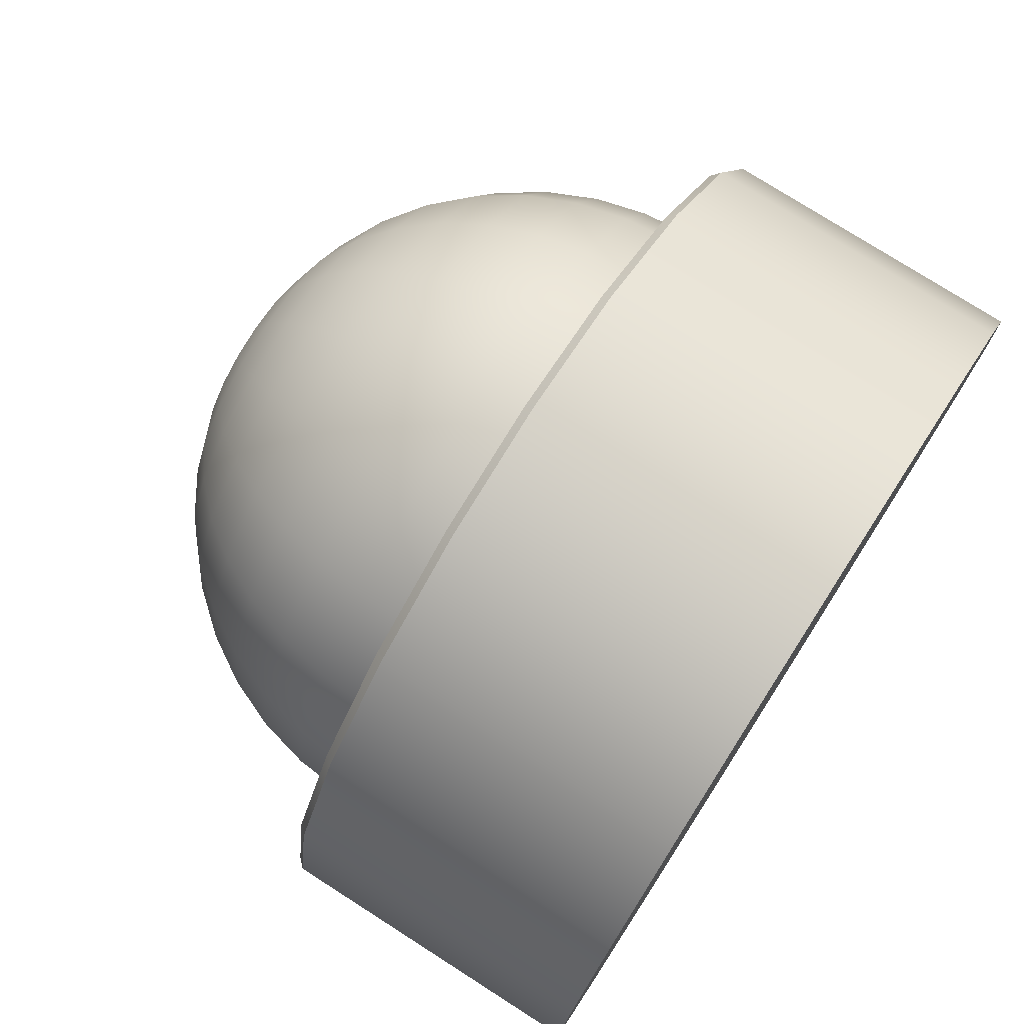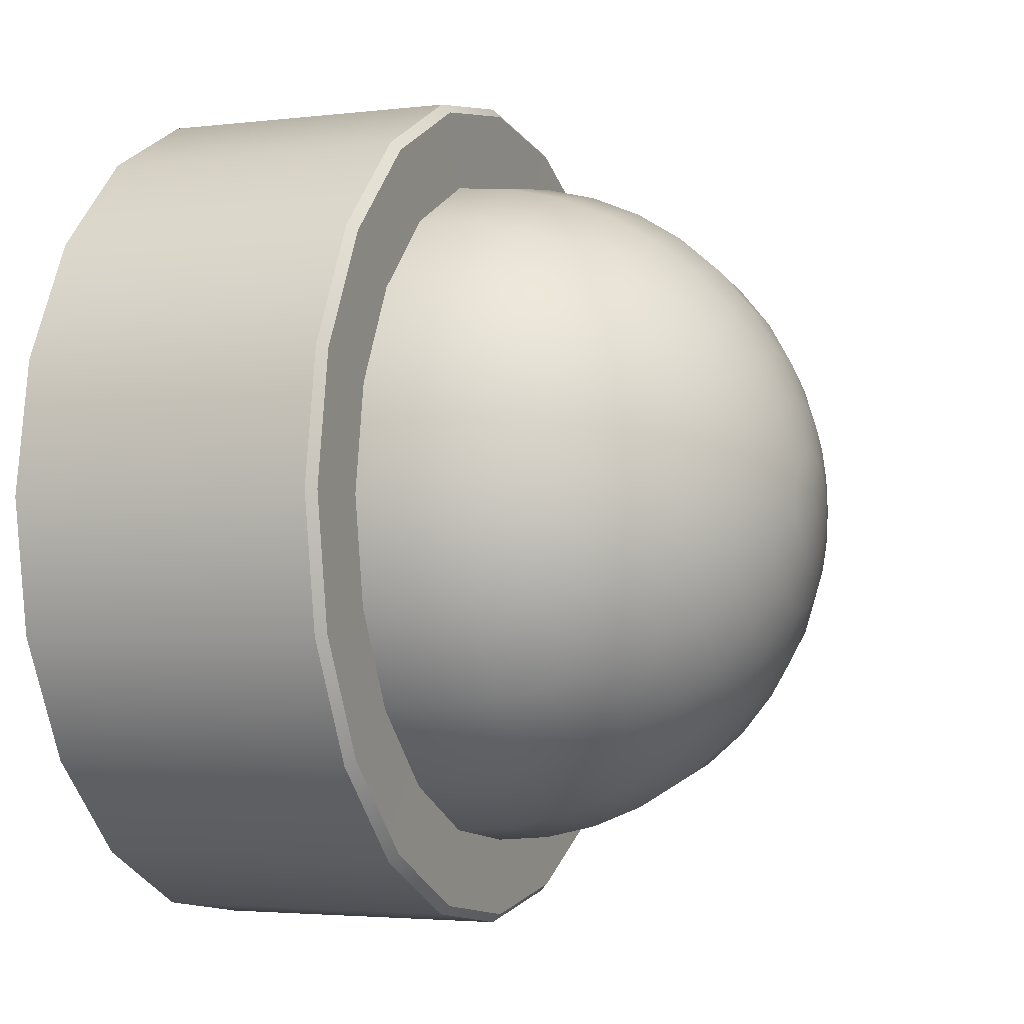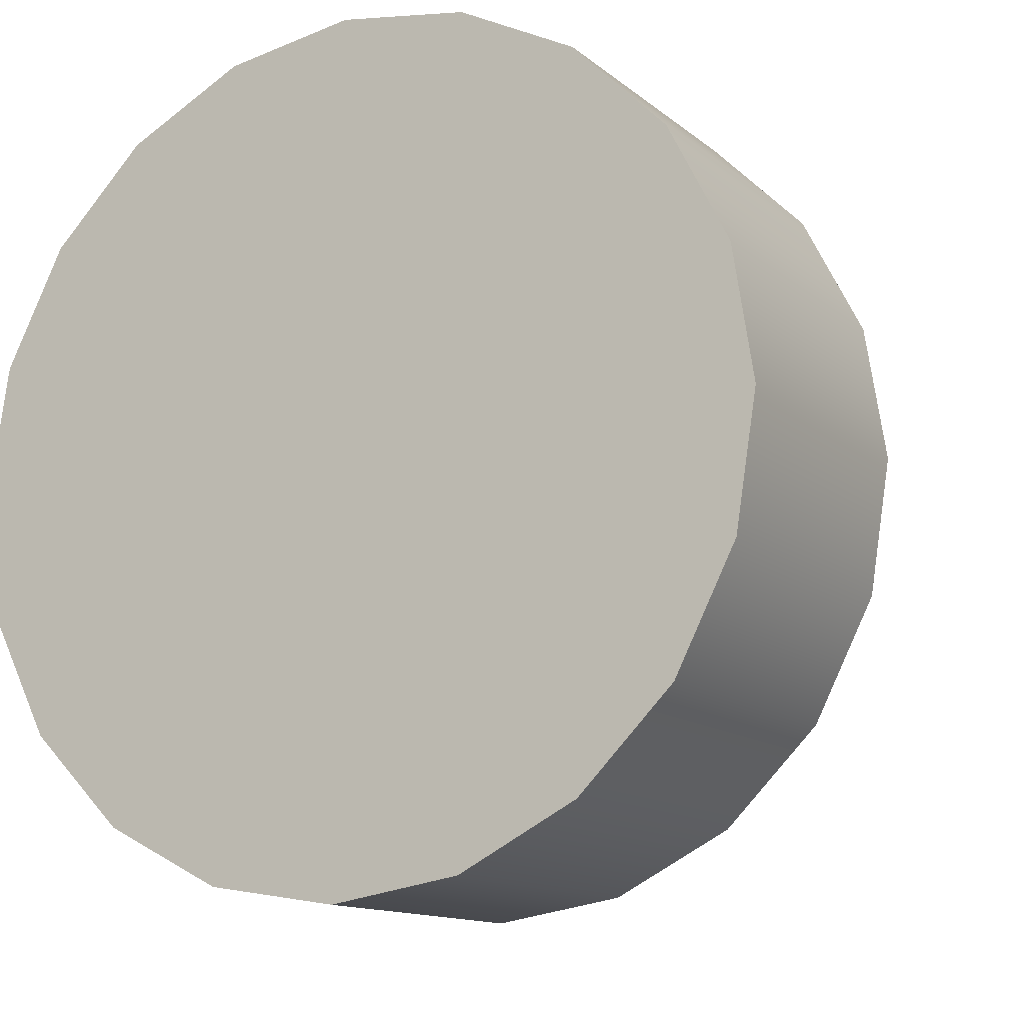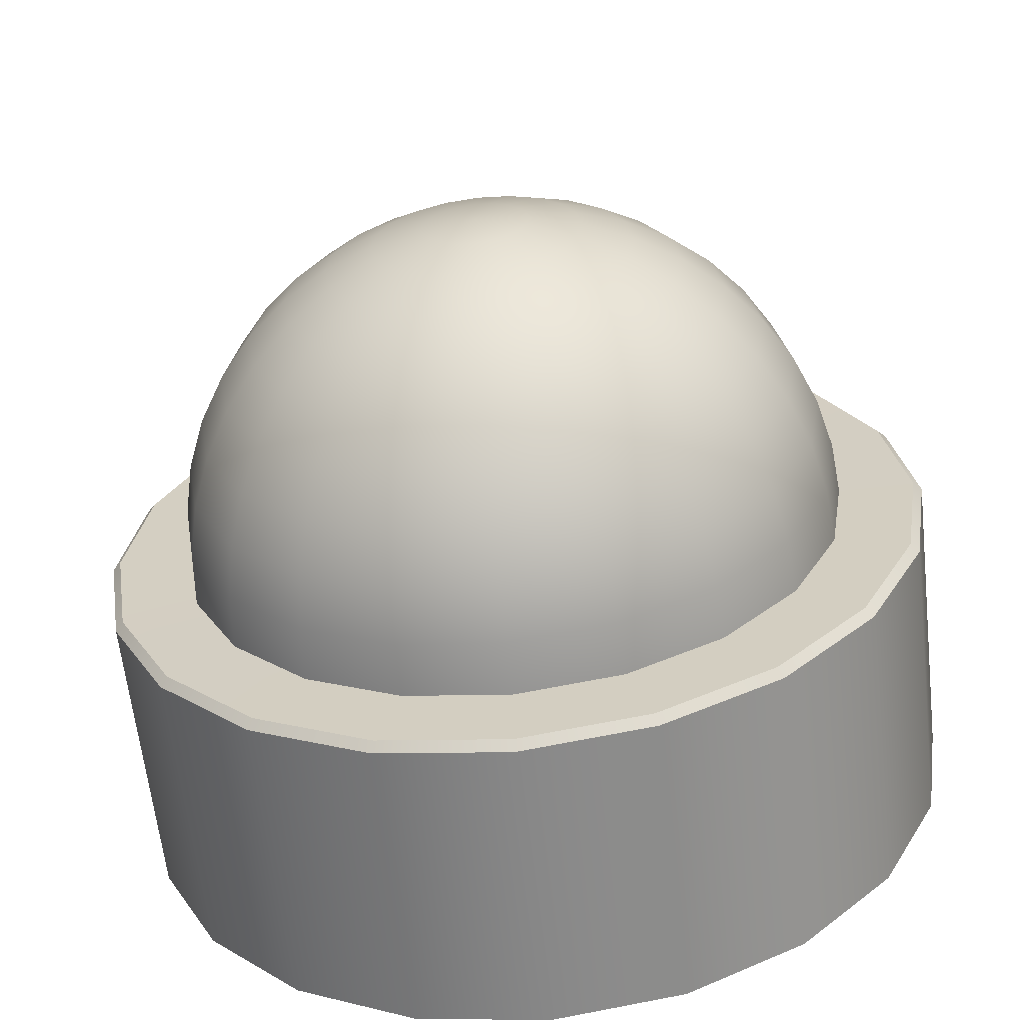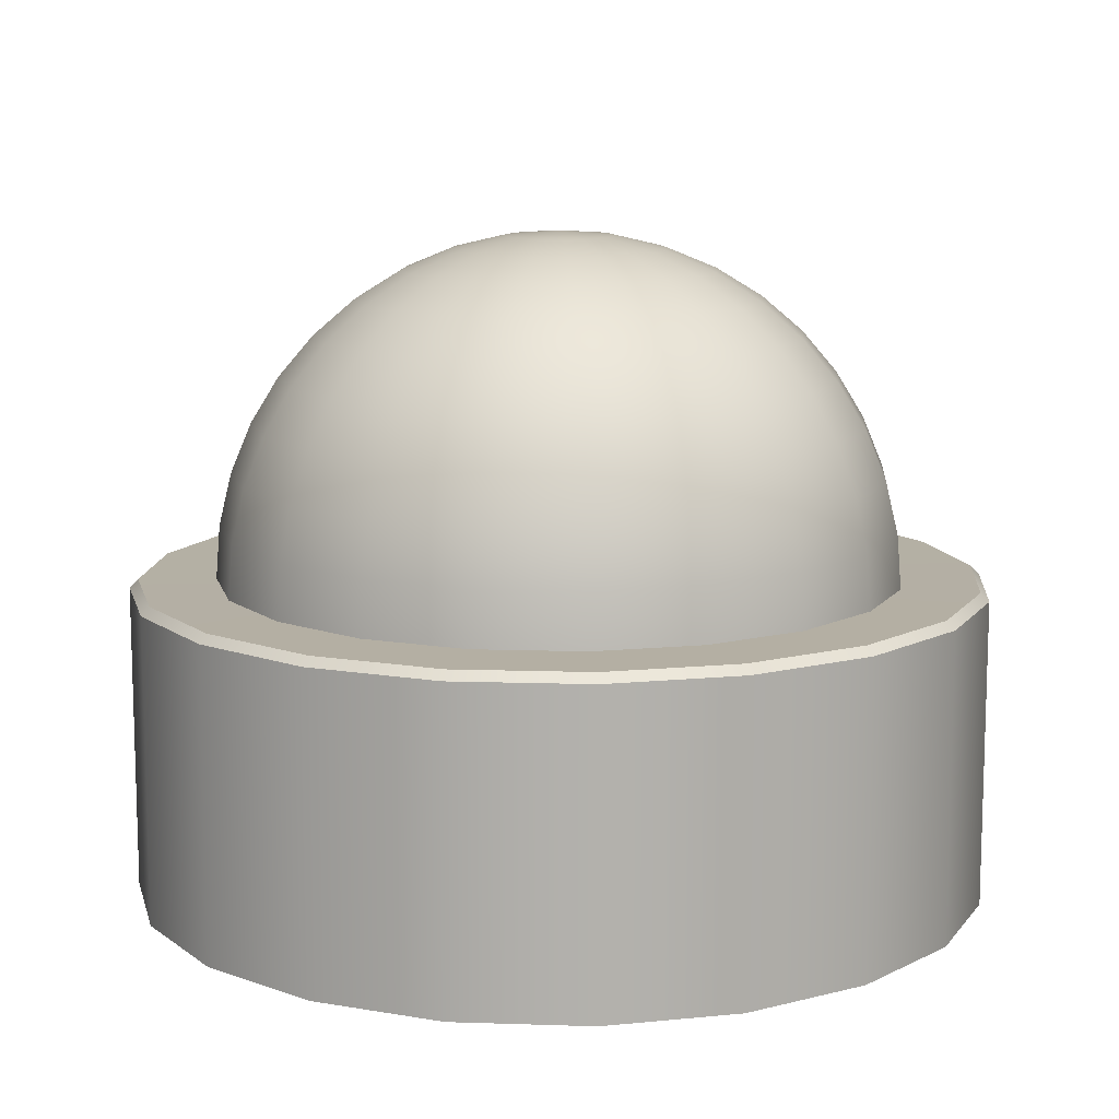
<metadata>
{"format":"obj","ext":"obj","renderer":"f3d","projection":"perspective","resolution":1024,"background":"white","views":[{"elev":76.1,"azim":-57.4,"up":"+Z"},{"elev":-3.1,"azim":112.8,"up":"+Z"},{"elev":-12.8,"azim":29.7,"up":"+Z"},{"elev":-62.5,"azim":-173.5,"up":"+Z"},{"elev":11.4,"azim":-4.5,"up":"+Y"}]}
</metadata>
<code>
g default
v 0.2141 3.54 -0.06957
v 0.1821 3.54 -0.1323
v 0.1323 3.54 -0.1821
v 0.06957 3.54 -0.2141
v 0 3.54 -0.2251
v -0.06957 3.54 -0.2141
v -0.1323 3.54 -0.1821
v -0.1821 3.54 -0.1323
v -0.2141 3.54 -0.06957
v -0.2251 3.54 0
v -0.2141 3.54 0.06957
v -0.1821 3.54 0.1323
v -0.1323 3.54 0.1821
v -0.06957 3.54 0.2141
v 0 3.54 0.2251
v 0.06957 3.54 0.2141
v 0.1323 3.54 0.1821
v 0.1821 3.54 0.1323
v 0.2141 3.54 0.06957
v 0.2251 3.54 0
v 0.2115 3.576 -0.06872
v 0.1799 3.576 -0.1307
v 0.1307 3.576 -0.1799
v 0.06872 3.576 -0.2115
v 0 3.576 -0.2224
v -0.06872 3.576 -0.2115
v -0.1307 3.576 -0.1799
v -0.1799 3.576 -0.1307
v -0.2115 3.576 -0.06872
v -0.2224 3.576 0
v -0.2115 3.576 0.06872
v -0.1799 3.576 0.1307
v -0.1307 3.576 0.1799
v -0.06872 3.576 0.2115
v 0 3.576 0.2224
v 0.06872 3.576 0.2115
v 0.1307 3.576 0.1799
v 0.1799 3.576 0.1307
v 0.2115 3.576 0.06872
v 0.2224 3.576 0
v 0.2036 3.61 -0.06617
v 0.1732 3.61 -0.1259
v 0.1259 3.61 -0.1732
v 0.06617 3.61 -0.2036
v 0 3.61 -0.2141
v -0.06617 3.61 -0.2036
v -0.1259 3.61 -0.1732
v -0.1732 3.61 -0.1259
v -0.2036 3.61 -0.06617
v -0.2141 3.61 0
v -0.2036 3.61 0.06617
v -0.1732 3.61 0.1259
v -0.1259 3.61 0.1732
v -0.06617 3.61 0.2036
v 0 3.61 0.2141
v 0.06617 3.61 0.2036
v 0.1259 3.61 0.1732
v 0.1732 3.61 0.1259
v 0.2036 3.61 0.06617
v 0.2141 3.61 0
v 0.1908 3.643 -0.06199
v 0.1623 3.643 -0.1179
v 0.1179 3.643 -0.1623
v 0.06199 3.643 -0.1908
v 0 3.643 -0.2006
v -0.06199 3.643 -0.1908
v -0.1179 3.643 -0.1623
v -0.1623 3.643 -0.1179
v -0.1908 3.643 -0.06199
v -0.2006 3.643 0
v -0.1908 3.643 0.06199
v -0.1623 3.643 0.1179
v -0.1179 3.643 0.1623
v -0.06199 3.643 0.1908
v 0 3.643 0.2006
v 0.06199 3.643 0.1908
v 0.1179 3.643 0.1623
v 0.1623 3.643 0.1179
v 0.1908 3.643 0.06199
v 0.2006 3.643 0
v 0.1732 3.673 -0.05629
v 0.1474 3.673 -0.1071
v 0.1071 3.673 -0.1474
v 0.05629 3.673 -0.1732
v 0 3.673 -0.1821
v -0.05629 3.673 -0.1732
v -0.1071 3.673 -0.1474
v -0.1474 3.673 -0.1071
v -0.1732 3.673 -0.05629
v -0.1821 3.673 0
v -0.1732 3.673 0.05629
v -0.1474 3.673 0.1071
v -0.1071 3.673 0.1474
v -0.05629 3.673 0.1732
v 0 3.673 0.1821
v 0.05629 3.673 0.1732
v 0.1071 3.673 0.1474
v 0.1474 3.673 0.1071
v 0.1732 3.673 0.05629
v 0.1821 3.673 0
v 0.1514 3.7 -0.0492
v 0.1288 3.7 -0.09358
v 0.09358 3.7 -0.1288
v 0.0492 3.7 -0.1514
v 0 3.7 -0.1592
v -0.0492 3.7 -0.1514
v -0.09358 3.7 -0.1288
v -0.1288 3.7 -0.09358
v -0.1514 3.7 -0.0492
v -0.1592 3.7 0
v -0.1514 3.7 0.0492
v -0.1288 3.7 0.09358
v -0.09358 3.7 0.1288
v -0.0492 3.7 0.1514
v 0 3.7 0.1592
v 0.0492 3.7 0.1514
v 0.09358 3.7 0.1288
v 0.1288 3.7 0.09358
v 0.1514 3.7 0.0492
v 0.1592 3.7 0
v 0.1259 3.723 -0.0409
v 0.1071 3.723 -0.07779
v 0.07779 3.723 -0.1071
v 0.0409 3.723 -0.1259
v 0 3.723 -0.1323
v -0.0409 3.723 -0.1259
v -0.07779 3.723 -0.1071
v -0.1071 3.723 -0.07779
v -0.1259 3.723 -0.0409
v -0.1323 3.723 0
v -0.1259 3.723 0.0409
v -0.1071 3.723 0.07779
v -0.07779 3.723 0.1071
v -0.0409 3.723 0.1259
v 0 3.723 0.1323
v 0.0409 3.723 0.1259
v 0.07779 3.723 0.1071
v 0.1071 3.723 0.07779
v 0.1259 3.723 0.0409
v 0.1323 3.723 0
v 0.09721 3.741 -0.03159
v 0.08269 3.741 -0.06008
v 0.06008 3.741 -0.08269
v 0.03159 3.741 -0.09721
v 0 3.741 -0.1022
v -0.03159 3.741 -0.09721
v -0.06008 3.741 -0.08269
v -0.08269 3.741 -0.06008
v -0.09721 3.741 -0.03159
v -0.1022 3.741 0
v -0.09721 3.741 0.03159
v -0.08269 3.741 0.06008
v -0.06008 3.741 0.08269
v -0.03159 3.741 0.09721
v 0 3.741 0.1022
v 0.03159 3.741 0.09721
v 0.06008 3.741 0.08269
v 0.08269 3.741 0.06008
v 0.09721 3.741 0.03159
v 0.1022 3.741 0
v 0.06617 3.755 -0.0215
v 0.05629 3.755 -0.0409
v 0.0409 3.755 -0.05629
v 0.0215 3.755 -0.06617
v 0 3.755 -0.06957
v -0.0215 3.755 -0.06617
v -0.0409 3.755 -0.05629
v -0.05629 3.755 -0.0409
v -0.06617 3.755 -0.0215
v -0.06957 3.755 0
v -0.06617 3.755 0.0215
v -0.05629 3.755 0.0409
v -0.0409 3.755 0.05629
v -0.0215 3.755 0.06617
v 0 3.755 0.06957
v 0.0215 3.755 0.06617
v 0.0409 3.755 0.05629
v 0.05629 3.755 0.0409
v 0.06617 3.755 0.0215
v 0.06957 3.755 0
v 0.0335 3.763 -0.01088
v 0.02849 3.763 -0.0207
v 0.0207 3.763 -0.02849
v 0.01088 3.763 -0.0335
v 0 3.763 -0.03522
v -0.01088 3.763 -0.0335
v -0.0207 3.763 -0.02849
v -0.02849 3.763 -0.0207
v -0.0335 3.763 -0.01088
v -0.03522 3.763 0
v -0.0335 3.763 0.01088
v -0.02849 3.763 0.0207
v -0.0207 3.763 0.02849
v -0.01088 3.763 0.0335
v 0 3.763 0.03522
v 0.01088 3.763 0.0335
v 0.0207 3.763 0.02849
v 0.02849 3.763 0.0207
v 0.0335 3.763 0.01088
v 0.03522 3.763 0
v 0 3.766 0
v 0.2679 3.333 -0.08704
v 0.2279 3.333 -0.1656
v 0.1656 3.333 -0.2279
v 0.08704 3.333 -0.2679
v 0 3.333 -0.2817
v -0.08704 3.333 -0.2679
v -0.1656 3.333 -0.2279
v -0.2279 3.333 -0.1656
v -0.2679 3.333 -0.08704
v -0.2817 3.333 0
v -0.2679 3.333 0.08704
v -0.2279 3.333 0.1656
v -0.1656 3.333 0.2279
v -0.08704 3.333 0.2679
v 0 3.333 0.2817
v 0.08704 3.333 0.2679
v 0.1656 3.333 0.2279
v 0.2279 3.333 0.1656
v 0.2679 3.333 0.08704
v 0.2817 3.333 0
v 0 3.333 0
v 0.2679 3.535 -0.08704
v 0.2625 3.541 -0.0853
v 0.2279 3.535 -0.1656
v 0.2233 3.541 -0.1622
v 0.1656 3.535 -0.2279
v 0.1622 3.541 -0.2233
v 0.08704 3.535 -0.2679
v 0.0853 3.541 -0.2625
v 0 3.535 -0.2817
v 0 3.541 -0.276
v -0.08704 3.535 -0.2679
v -0.0853 3.541 -0.2625
v -0.1656 3.535 -0.2279
v -0.1622 3.541 -0.2233
v -0.2279 3.535 -0.1656
v -0.2233 3.541 -0.1622
v -0.2679 3.535 -0.08704
v -0.2625 3.541 -0.0853
v -0.2817 3.535 0
v -0.276 3.541 0
v -0.2679 3.535 0.08704
v -0.2625 3.541 0.0853
v -0.2279 3.535 0.1656
v -0.2233 3.541 0.1622
v -0.1656 3.535 0.2279
v -0.1622 3.541 0.2233
v -0.08704 3.535 0.2679
v -0.0853 3.541 0.2625
v 0 3.535 0.2817
v 0 3.541 0.276
v 0.08704 3.535 0.2679
v 0.0853 3.541 0.2625
v 0.1656 3.535 0.2279
v 0.1622 3.541 0.2233
v 0.2279 3.535 0.1656
v 0.2233 3.541 0.1622
v 0.2679 3.535 0.08704
v 0.2625 3.541 0.0853
v 0.2817 3.535 0
v 0.276 3.541 0
g knop
f 1 2 22 21
f 2 3 23 22
f 3 4 24 23
f 4 5 25 24
f 5 6 26 25
f 6 7 27 26
f 7 8 28 27
f 8 9 29 28
f 9 10 30 29
f 10 11 31 30
f 11 12 32 31
f 12 13 33 32
f 13 14 34 33
f 14 15 35 34
f 15 16 36 35
f 16 17 37 36
f 17 18 38 37
f 18 19 39 38
f 19 20 40 39
f 20 1 21 40
f 21 22 42 41
f 22 23 43 42
f 23 24 44 43
f 24 25 45 44
f 25 26 46 45
f 26 27 47 46
f 27 28 48 47
f 28 29 49 48
f 29 30 50 49
f 30 31 51 50
f 31 32 52 51
f 32 33 53 52
f 33 34 54 53
f 34 35 55 54
f 35 36 56 55
f 36 37 57 56
f 37 38 58 57
f 38 39 59 58
f 39 40 60 59
f 40 21 41 60
f 41 42 62 61
f 42 43 63 62
f 43 44 64 63
f 44 45 65 64
f 45 46 66 65
f 46 47 67 66
f 47 48 68 67
f 48 49 69 68
f 49 50 70 69
f 50 51 71 70
f 51 52 72 71
f 52 53 73 72
f 53 54 74 73
f 54 55 75 74
f 55 56 76 75
f 56 57 77 76
f 57 58 78 77
f 58 59 79 78
f 59 60 80 79
f 60 41 61 80
f 61 62 82 81
f 62 63 83 82
f 63 64 84 83
f 64 65 85 84
f 65 66 86 85
f 66 67 87 86
f 67 68 88 87
f 68 69 89 88
f 69 70 90 89
f 70 71 91 90
f 71 72 92 91
f 72 73 93 92
f 73 74 94 93
f 74 75 95 94
f 75 76 96 95
f 76 77 97 96
f 77 78 98 97
f 78 79 99 98
f 79 80 100 99
f 80 61 81 100
f 81 82 102 101
f 82 83 103 102
f 83 84 104 103
f 84 85 105 104
f 85 86 106 105
f 86 87 107 106
f 87 88 108 107
f 88 89 109 108
f 89 90 110 109
f 90 91 111 110
f 91 92 112 111
f 92 93 113 112
f 93 94 114 113
f 94 95 115 114
f 95 96 116 115
f 96 97 117 116
f 97 98 118 117
f 98 99 119 118
f 99 100 120 119
f 100 81 101 120
f 101 102 122 121
f 102 103 123 122
f 103 104 124 123
f 104 105 125 124
f 105 106 126 125
f 106 107 127 126
f 107 108 128 127
f 108 109 129 128
f 109 110 130 129
f 110 111 131 130
f 111 112 132 131
f 112 113 133 132
f 113 114 134 133
f 114 115 135 134
f 115 116 136 135
f 116 117 137 136
f 117 118 138 137
f 118 119 139 138
f 119 120 140 139
f 120 101 121 140
f 121 122 142 141
f 122 123 143 142
f 123 124 144 143
f 124 125 145 144
f 125 126 146 145
f 126 127 147 146
f 127 128 148 147
f 128 129 149 148
f 129 130 150 149
f 130 131 151 150
f 131 132 152 151
f 132 133 153 152
f 133 134 154 153
f 134 135 155 154
f 135 136 156 155
f 136 137 157 156
f 137 138 158 157
f 138 139 159 158
f 139 140 160 159
f 140 121 141 160
f 141 142 162 161
f 142 143 163 162
f 143 144 164 163
f 144 145 165 164
f 145 146 166 165
f 146 147 167 166
f 147 148 168 167
f 148 149 169 168
f 149 150 170 169
f 150 151 171 170
f 151 152 172 171
f 152 153 173 172
f 153 154 174 173
f 154 155 175 174
f 155 156 176 175
f 156 157 177 176
f 157 158 178 177
f 158 159 179 178
f 159 160 180 179
f 160 141 161 180
f 161 162 182 181
f 162 163 183 182
f 163 164 184 183
f 164 165 185 184
f 165 166 186 185
f 166 167 187 186
f 167 168 188 187
f 168 169 189 188
f 169 170 190 189
f 170 171 191 190
f 171 172 192 191
f 172 173 193 192
f 173 174 194 193
f 174 175 195 194
f 175 176 196 195
f 176 177 197 196
f 177 178 198 197
f 178 179 199 198
f 179 180 200 199
f 180 161 181 200
f 181 182 201
f 182 183 201
f 183 184 201
f 184 185 201
f 185 186 201
f 186 187 201
f 187 188 201
f 188 189 201
f 189 190 201
f 190 191 201
f 191 192 201
f 192 193 201
f 193 194 201
f 194 195 201
f 195 196 201
f 196 197 201
f 197 198 201
f 198 199 201
f 199 200 201
f 200 181 201
f 203 202 222
f 204 203 222
f 205 204 222
f 206 205 222
f 207 206 222
f 208 207 222
f 209 208 222
f 210 209 222
f 211 210 222
f 212 211 222
f 213 212 222
f 214 213 222
f 215 214 222
f 216 215 222
f 217 216 222
f 218 217 222
f 219 218 222
f 220 219 222
f 221 220 222
f 202 221 222
f 223 224 262 261
f 224 223 225 226
f 226 225 227 228
f 228 227 229 230
f 230 229 231 232
f 232 231 233 234
f 234 233 235 236
f 236 235 237 238
f 238 237 239 240
f 240 239 241 242
f 242 241 243 244
f 244 243 245 246
f 246 245 247 248
f 248 247 249 250
f 250 249 251 252
f 252 251 253 254
f 254 253 255 256
f 256 255 257 258
f 258 257 259 260
f 260 259 261 262
f 202 203 225 223
f 203 204 227 225
f 204 205 229 227
f 205 206 231 229
f 206 207 233 231
f 207 208 235 233
f 208 209 237 235
f 209 210 239 237
f 210 211 241 239
f 211 212 243 241
f 212 213 245 243
f 213 214 247 245
f 214 215 249 247
f 215 216 251 249
f 216 217 253 251
f 217 218 255 253
f 218 219 257 255
f 219 220 259 257
f 220 221 261 259
f 221 202 223 261
f 260 262 20 19
f 262 224 1 20
f 224 226 2 1
f 226 228 3 2
f 228 230 4 3
f 230 232 5 4
f 232 234 6 5
f 234 236 7 6
f 236 238 8 7
f 238 240 9 8
f 240 242 10 9
f 242 244 11 10
f 244 246 12 11
f 246 248 13 12
f 248 250 14 13
f 250 252 15 14
f 252 254 16 15
f 254 256 17 16
f 256 258 18 17
f 258 260 19 18

</code>
